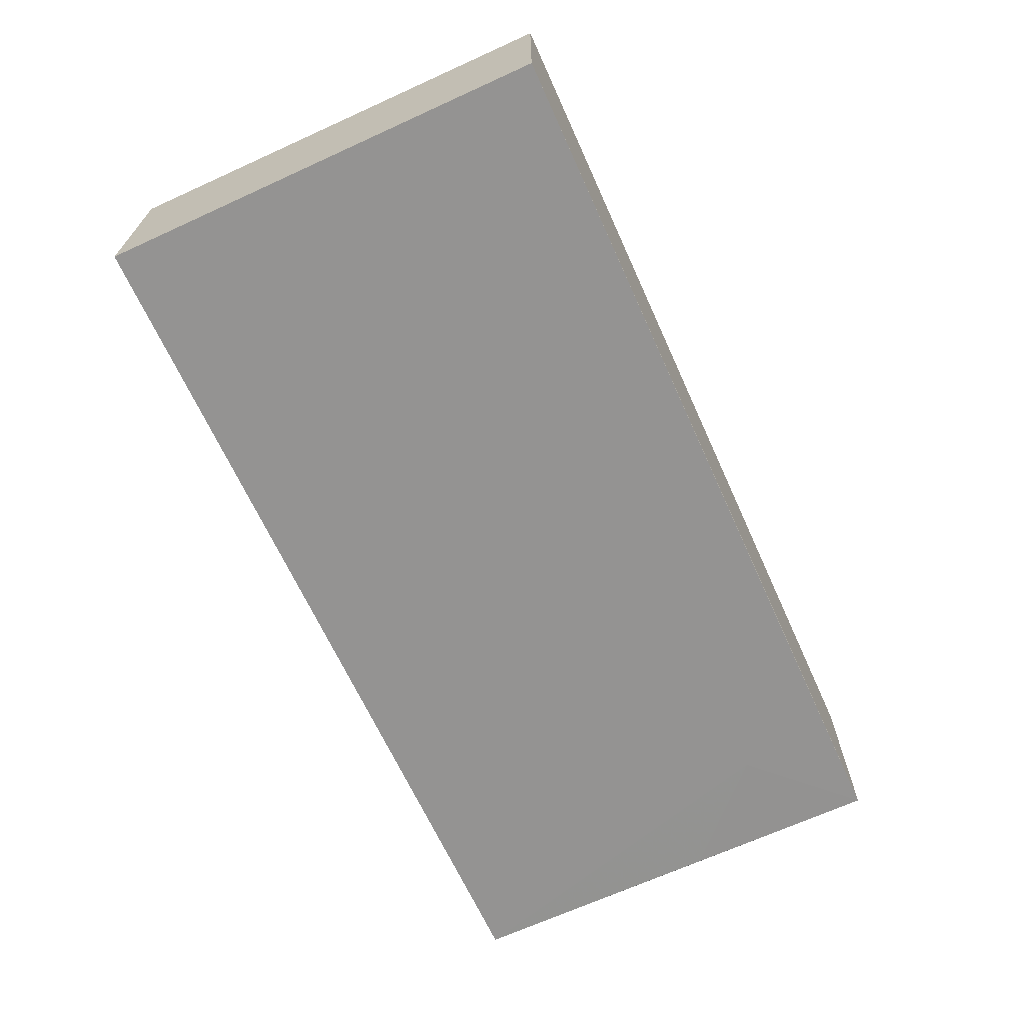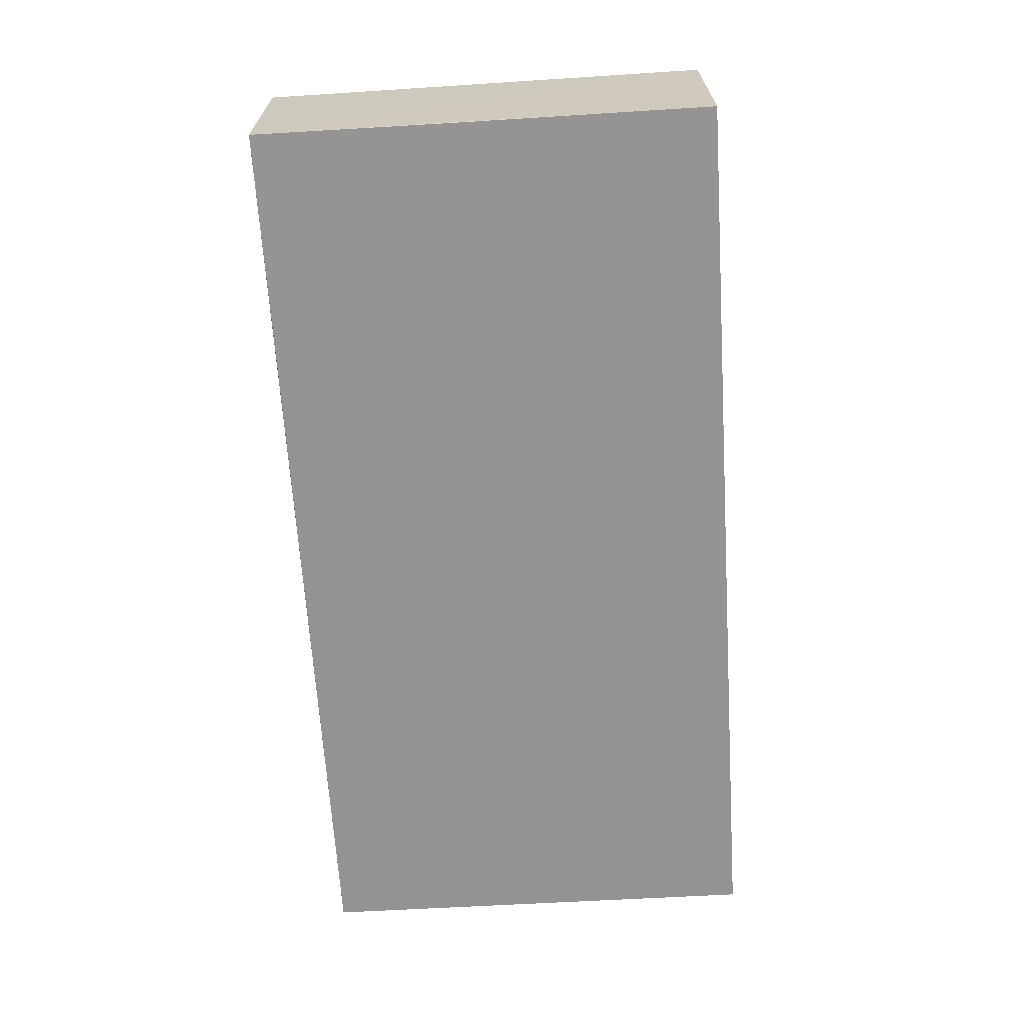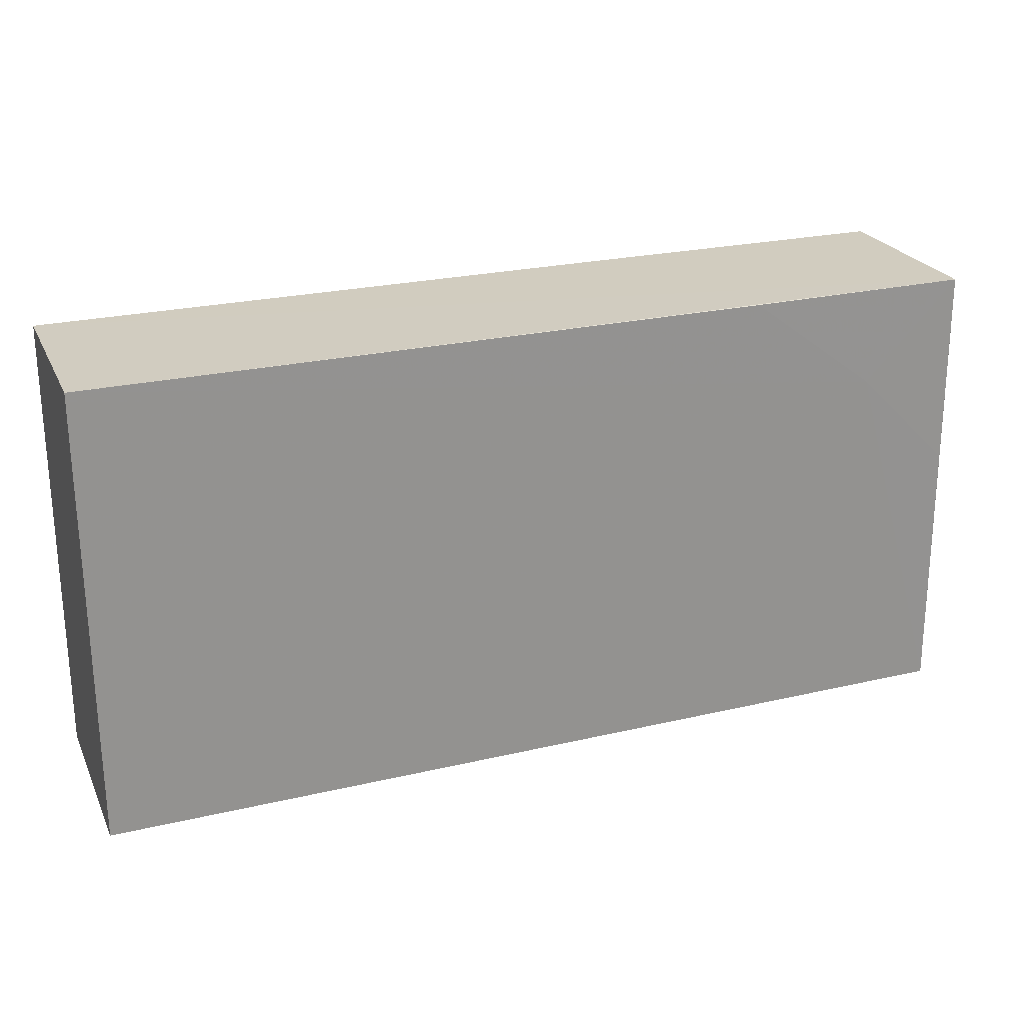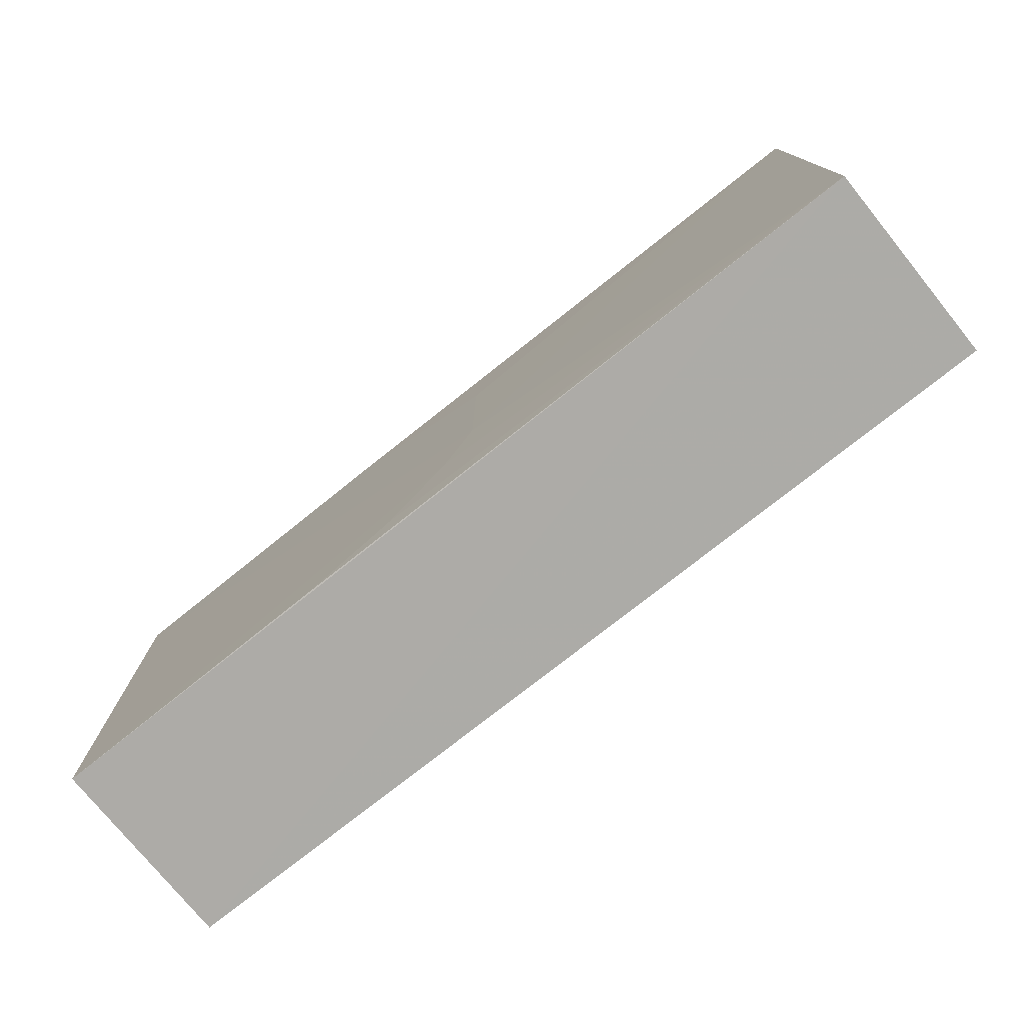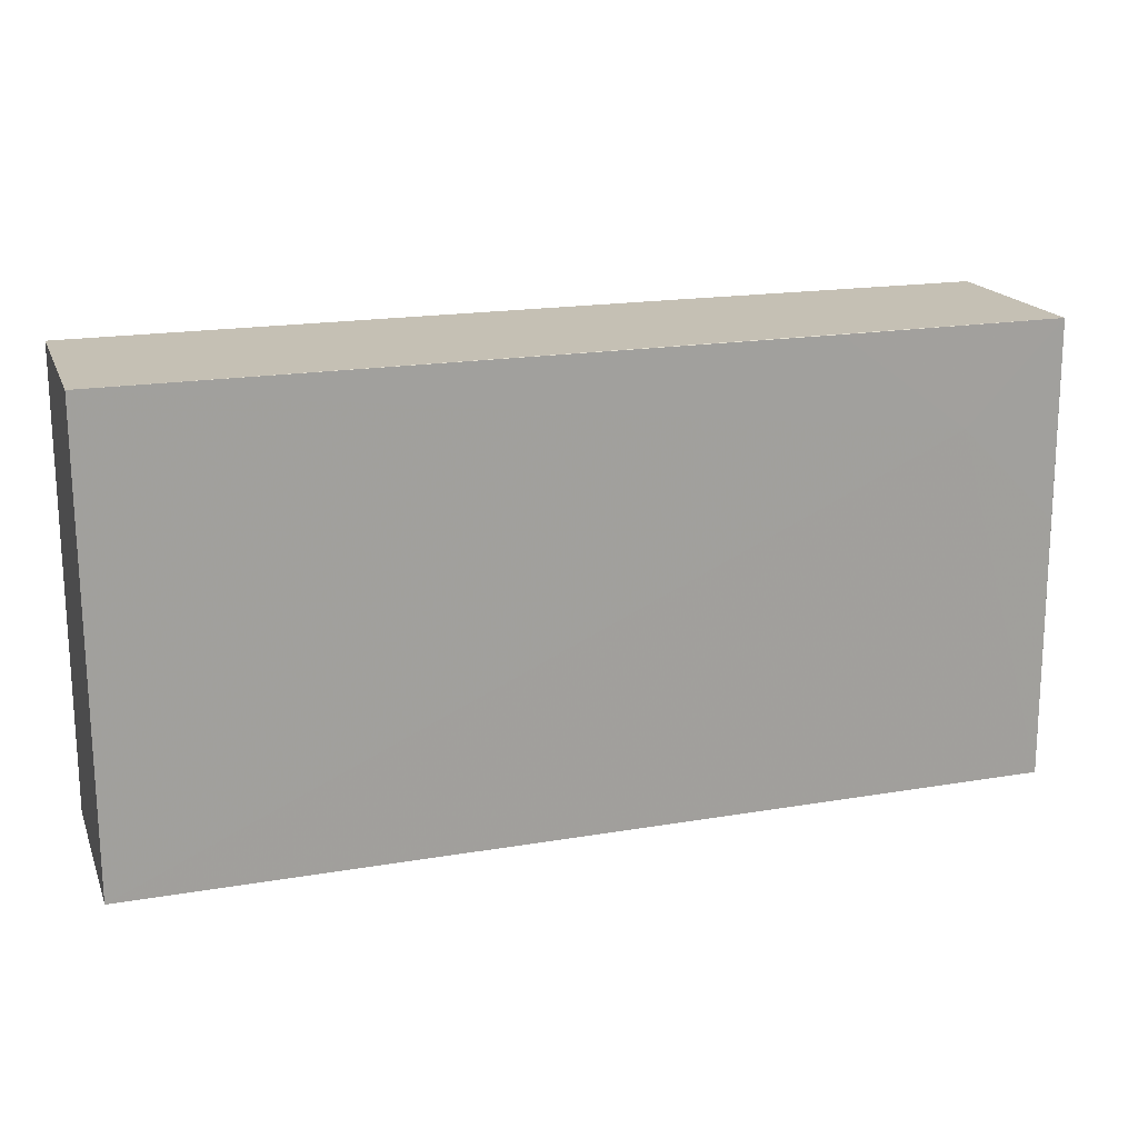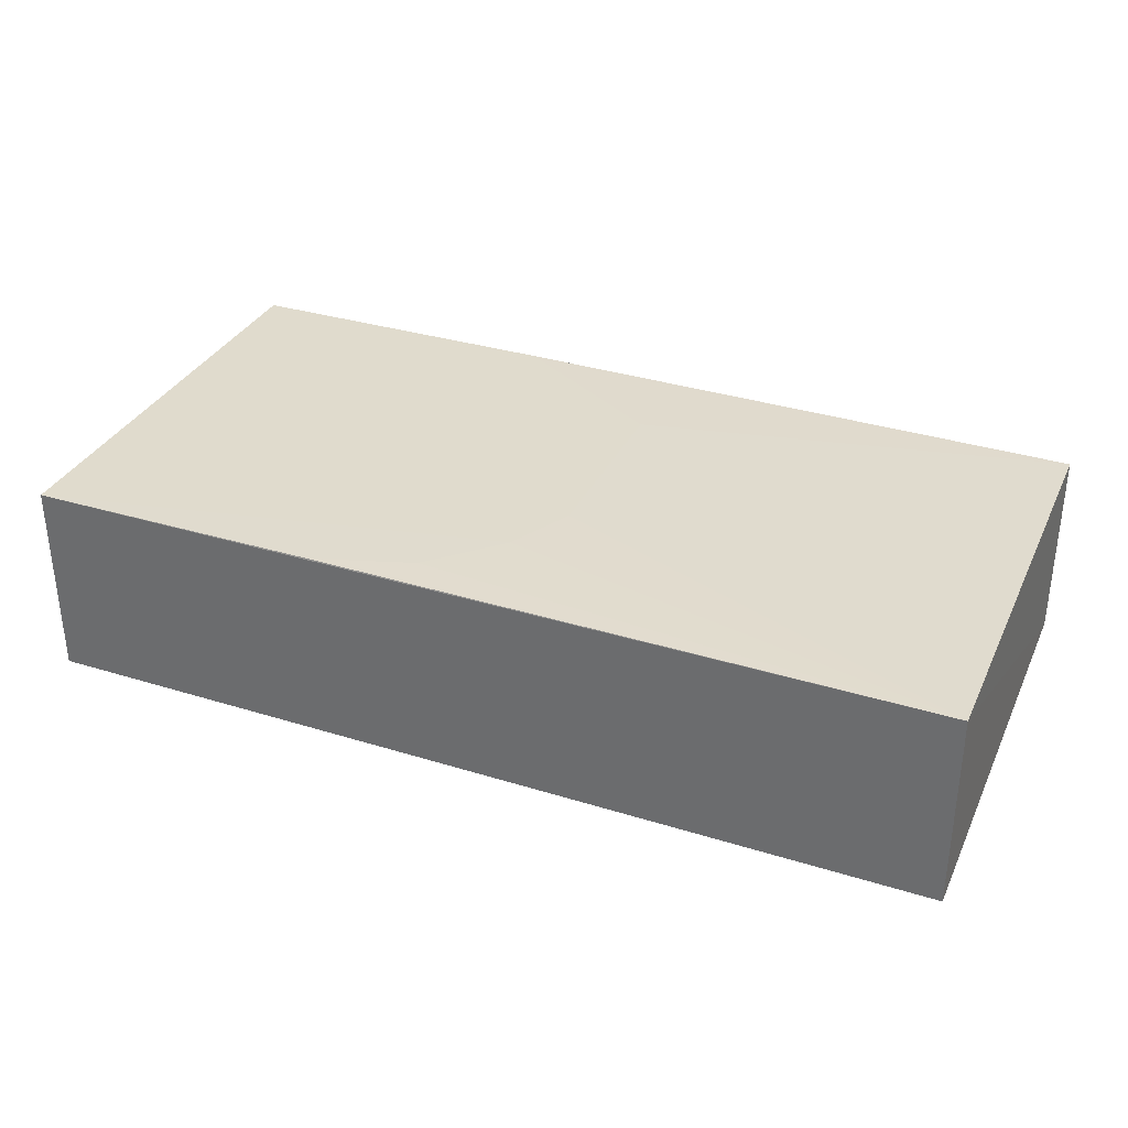
<metadata>
{"format":"obj","ext":"obj","renderer":"f3d","projection":"perspective","resolution":1024,"background":"white","views":[{"elev":-66.9,"azim":114.4,"up":"+Z"},{"elev":-66.4,"azim":-86.3,"up":"+Z"},{"elev":24.1,"azim":159.3,"up":"+Y"},{"elev":-76.3,"azim":39.0,"up":"+Y"},{"elev":18.2,"azim":162.3,"up":"+Y"},{"elev":33.1,"azim":22.5,"up":"+Z"}]}
</metadata>
<code>
v 0.04147 0.0008576 0.01488
v 0.04146 -0.03236 0.01487
v 0.04146 -0.03237 0.0002889
v -0.02496 0.0008451 0.001462
v -0.02496 0.0008596 0.01549
v -0.02497 -0.03236 0.01543
v 0.04148 0.0008223 0.0007164
v 0.01058 -0.02048 0.01535
v -0.02493 -0.03238 0.0009735
v -0.001265 0.0008637 0.01538
v 0.003492 -0.02996 0.01534
v -0.0178 -0.006309 0.00121
v 0.01058 -0.006295 0.01532
v -0.003626 -0.03233 0.01535
v 0.00821 -0.02523 0.01534
v -0.02492 -0.01343 0.001222
v -0.008326 0.0008118 0.00121
f 6 5 4
f 7 4 1
f 7 1 2
f 7 2 3
f 8 2 1
f 9 3 2
f 9 2 6
f 9 6 4
f 10 5 8
f 10 1 4
f 10 4 5
f 12 7 3
f 12 3 9
f 13 10 8
f 13 8 1
f 13 1 10
f 14 11 6
f 14 6 2
f 14 2 11
f 15 11 2
f 15 2 8
f 15 6 11
f 15 8 5
f 15 5 6
f 16 12 9
f 16 9 4
f 16 4 12
f 17 12 4
f 17 4 7
f 17 7 12

</code>
